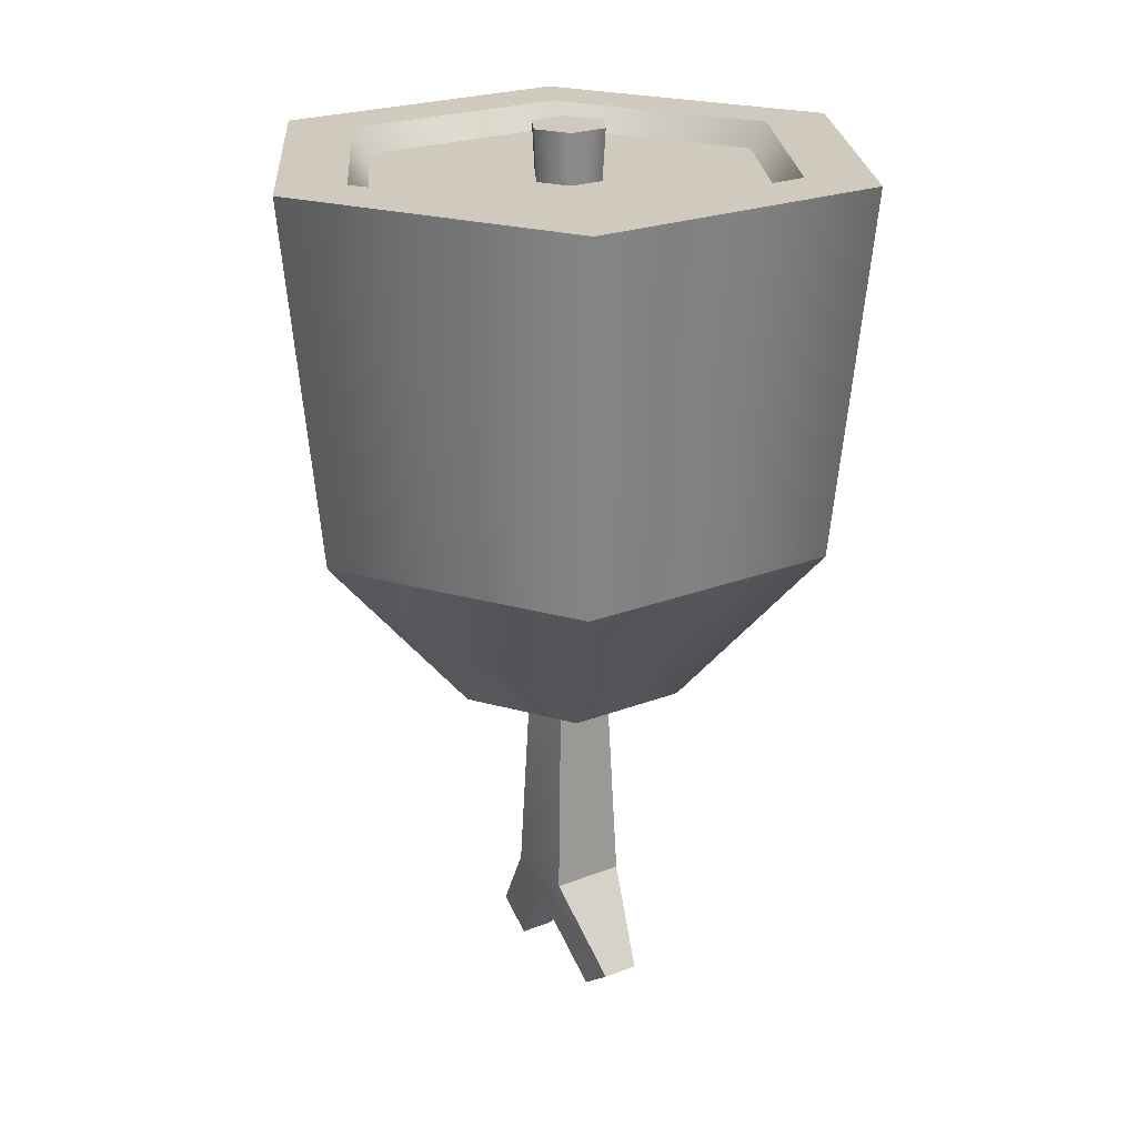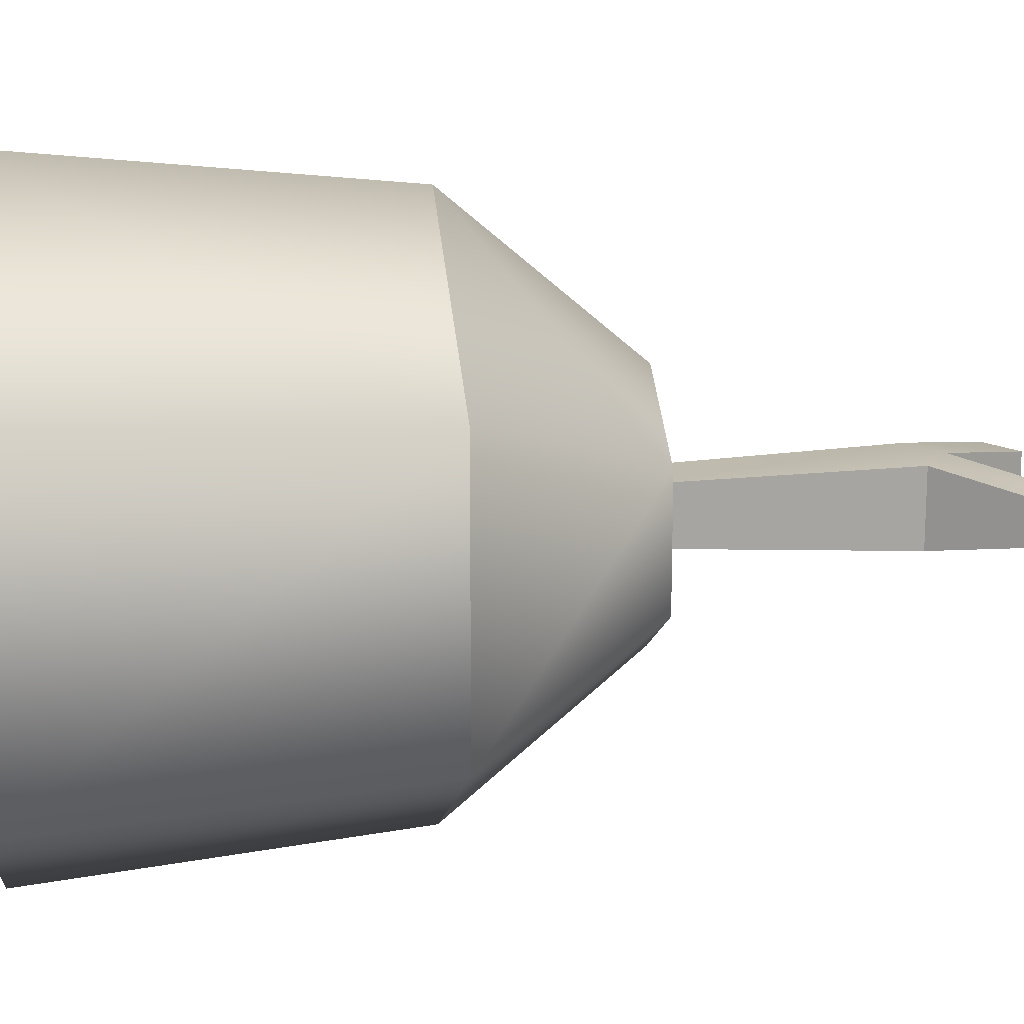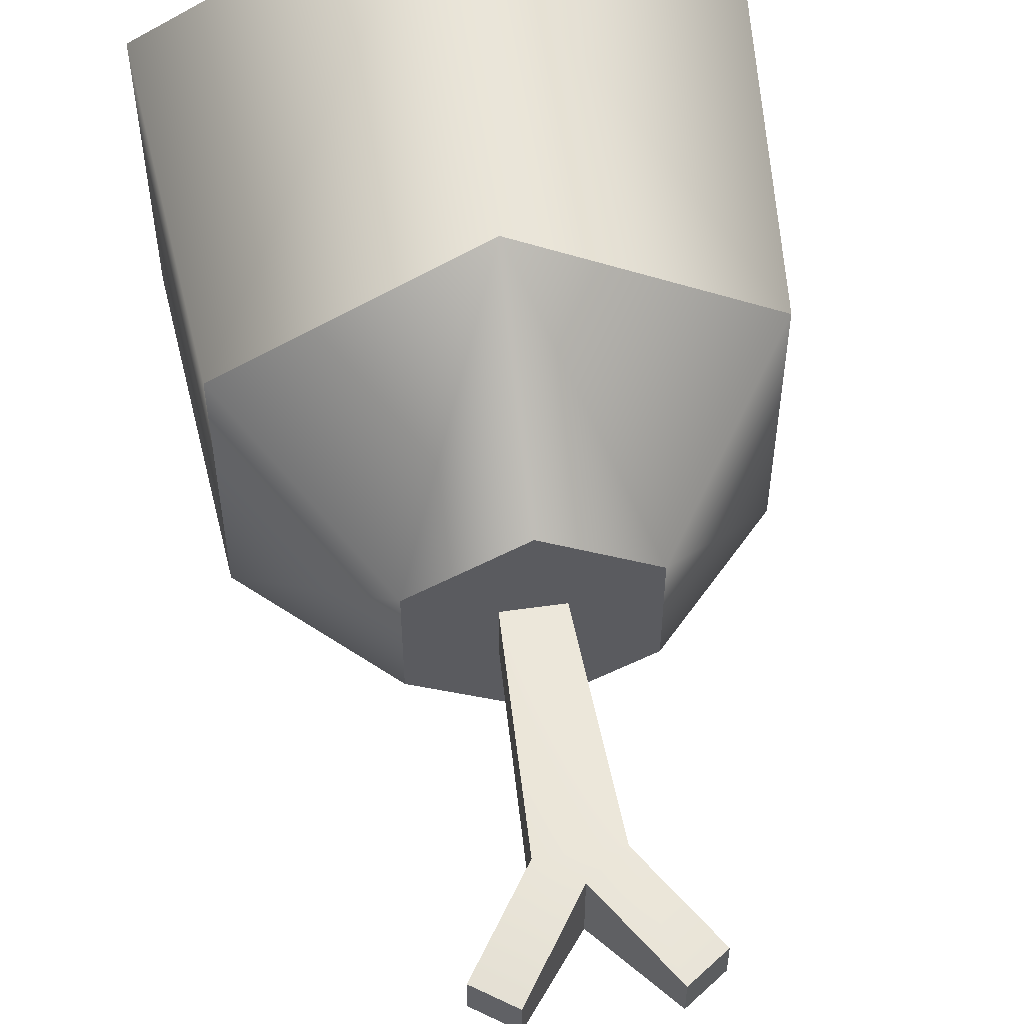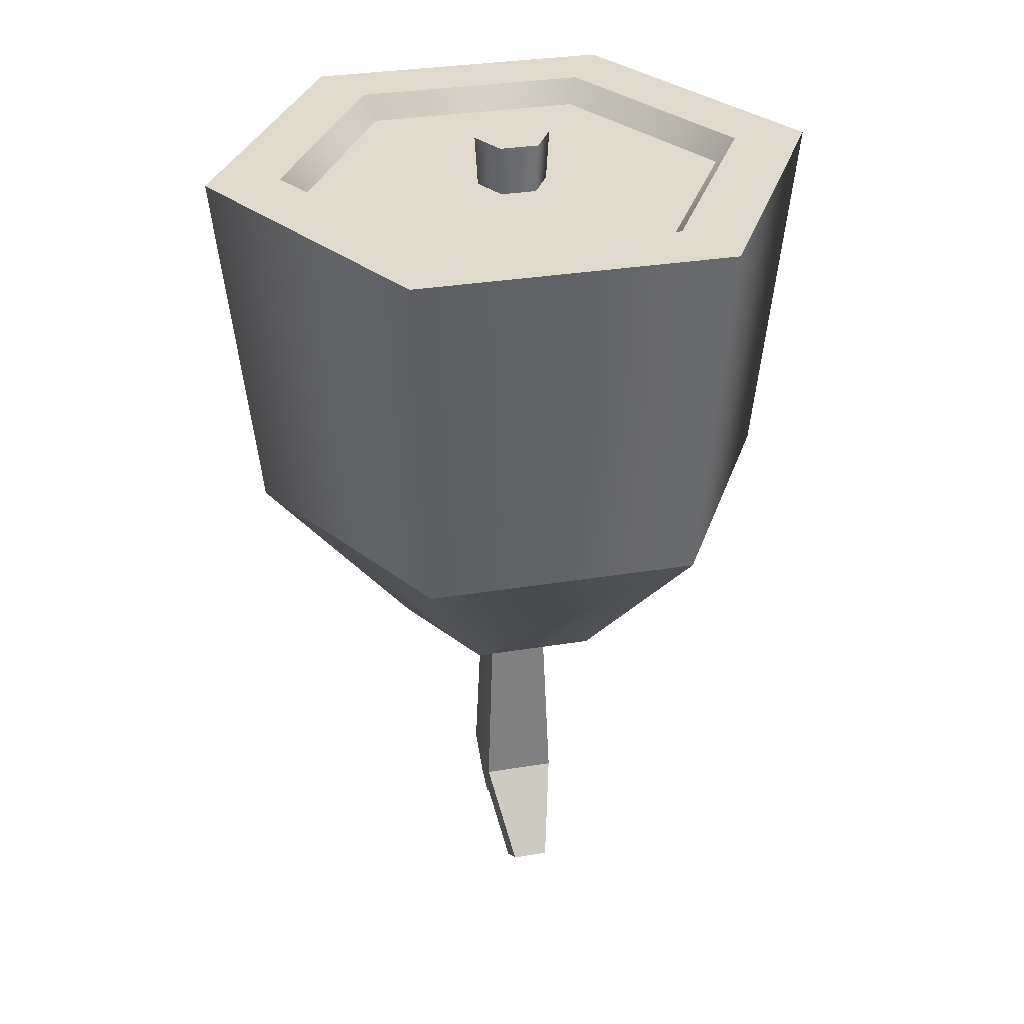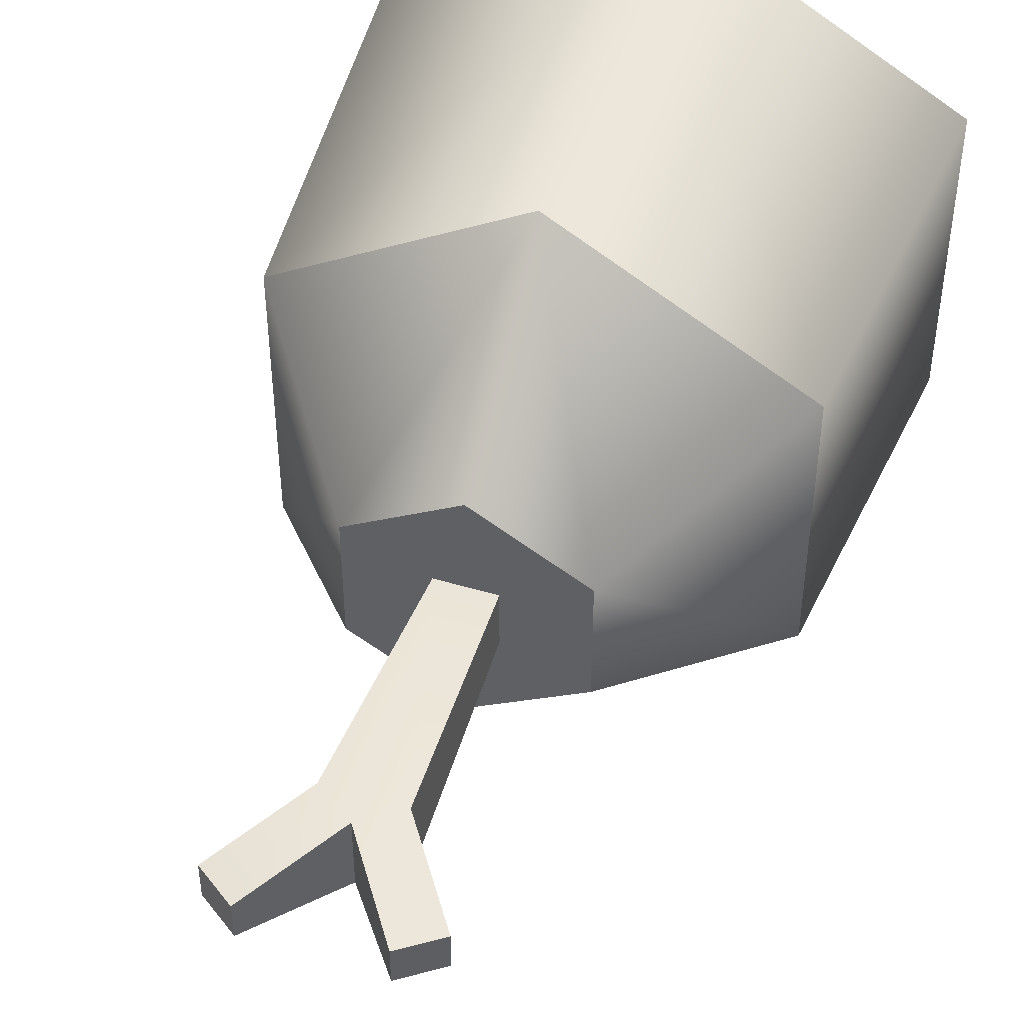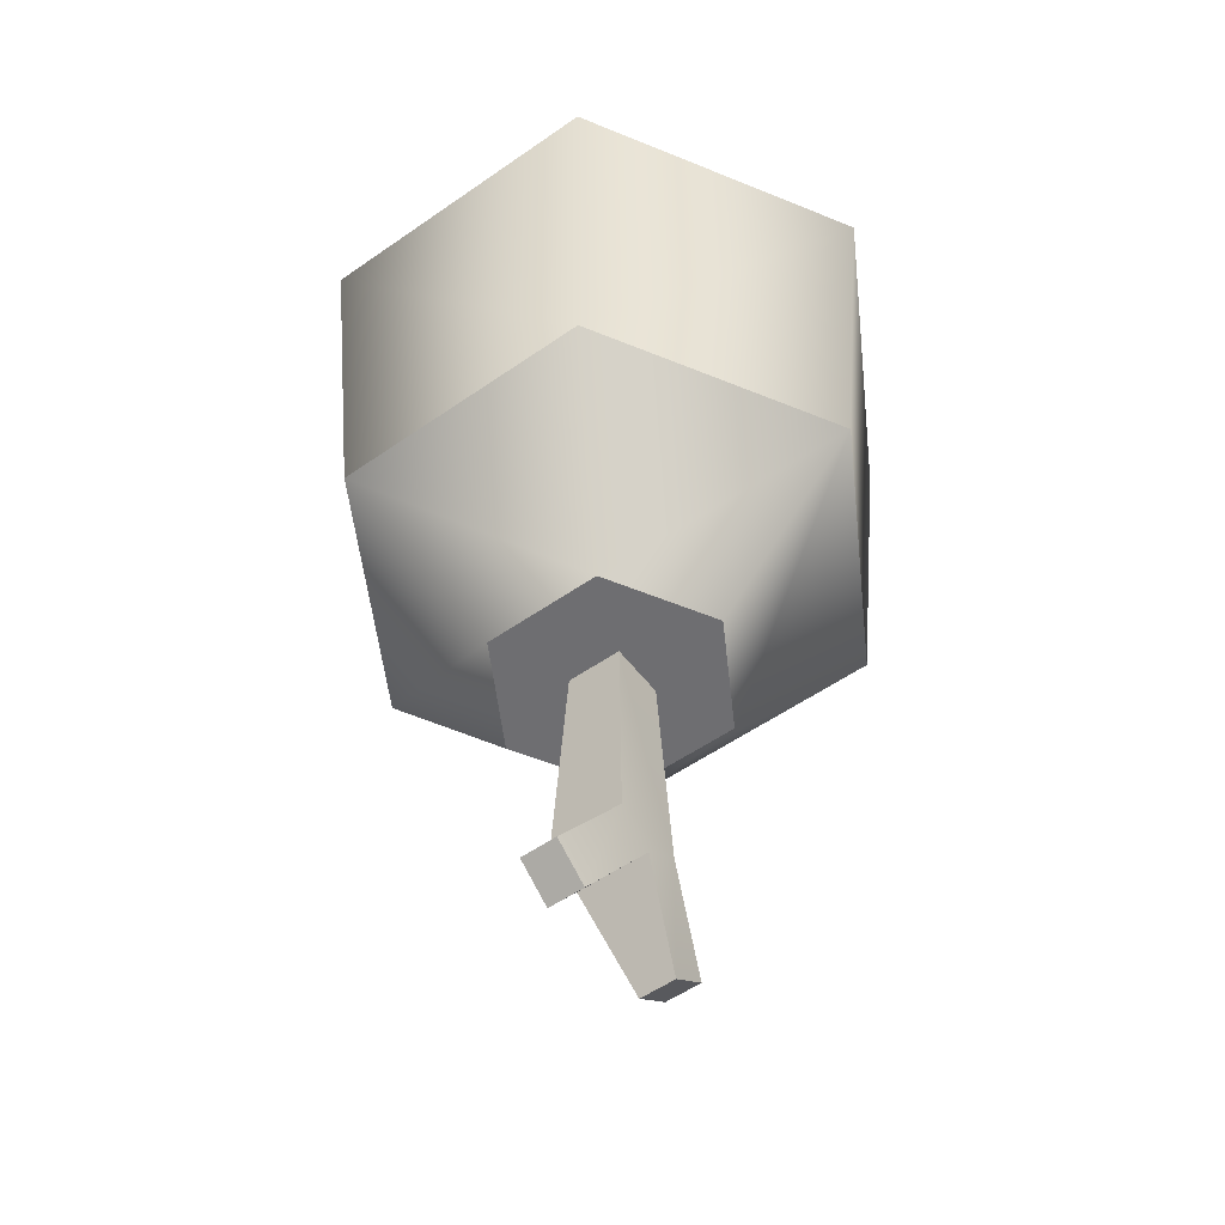
<metadata>
{"format":"obj","ext":"obj","renderer":"f3d","projection":"perspective","resolution":1024,"background":"white","views":[{"elev":22.9,"azim":56.2,"up":"+Z"},{"elev":16.5,"azim":82.2,"up":"+Y"},{"elev":54.7,"azim":171.4,"up":"+Y"},{"elev":32.6,"azim":-102.8,"up":"+Z"},{"elev":46.6,"azim":-161.3,"up":"+Y"},{"elev":-54.4,"azim":126.5,"up":"+Z"}]}
</metadata>
<code>
g wholeHam
v 0.1676 0.1232 0.04495
v 0.1905 0.11 0.3015
v 0.1676 0.3167 0.04495
v 0.1905 0.3299 0.3015
v 3.824e-09 0.02639 0.04495
v -0.1676 0.1232 0.04495
v 0 0 0.3015
v -0.1905 0.11 0.3015
v 3.824e-09 0.4135 0.04495
v 3.61e-16 0.4399 0.3015
v -0.1676 0.3167 0.04495
v -0.1905 0.3299 0.3015
v 0.1451 0.1362 0.3015
v 3.61e-16 0.05244 0.3015
v 0.1335 0.1429 0.2843
v 2.563e-10 0.06584 0.2843
v -0.07467 0.1768 -0.08063
v -0.07467 0.2631 -0.08063
v -0.1335 0.1429 0.2843
v -0.1451 0.1362 0.3015
v -0.1335 0.297 0.2843
v -0.1451 0.3037 0.3015
v 5.326e-09 0.1337 -0.08063
v 0.07467 0.1768 -0.08063
v -0.01981 0.2001 -0.08063
v 0.01981 0.2001 -0.08063
v -0.01981 0.2398 -0.08063
v 0.07467 0.2631 -0.08063
v 0.01981 0.2398 -0.08063
v 5.326e-09 0.3062 -0.08063
v 0.1335 0.297 0.2843
v 0.1451 0.3037 0.3015
v 0 0.3874 0.3015
v 2.563e-10 0.374 0.2843
v -2.731e-10 0.1925 0.3199
v -0.02374 0.2062 0.3199
v 0.02374 0.2062 0.3199
v 0.02374 0.2336 0.3199
v -0.02374 0.2336 0.3199
v -2.731e-10 0.2473 0.3199
v 0.02184 0.2325 0.2843
v 2.563e-10 0.2452 0.2843
v 2.563e-10 0.1947 0.2843
v -0.02184 0.2073 0.2843
v 0.02184 0.2073 0.2843
v -0.02184 0.2325 0.2843
v 0.02601 0.1939 -0.2408
v 5.326e-09 0.1939 -0.2594
v -0.02601 0.1939 -0.2408
v 5.326e-09 0.2459 -0.2594
v 0.02601 0.2459 -0.2408
v -0.02601 0.2459 -0.2408
v 0.06919 0.2069 -0.3013
v 0.06919 0.2329 -0.3013
v 0.04319 0.2069 -0.3199
v -0.04319 0.2069 -0.3199
v -0.06919 0.2069 -0.3013
v 0.04319 0.2329 -0.3199
v -0.06919 0.2329 -0.3013
v -0.04319 0.2329 -0.3199
v 0.1065 0.2814 0.2843
v 0.1065 0.1585 0.2843
v 2.563e-10 0.3429 0.2843
v 2.563e-10 0.09701 0.2843
v -0.1065 0.1585 0.2843
v -0.1065 0.2814 0.2843
f 3 2 1
f 2 3 4
f 7 6 5
f 6 7 8
f 11 10 9
f 10 11 12
f 7 1 2
f 1 7 5
f 3 10 4
f 10 3 9
f 8 11 6
f 11 8 12
f 15 14 13
f 14 15 16
f 6 18 17
f 18 6 11
f 21 20 19
f 20 21 22
f 17 24 23
f 24 17 25
f 25 17 18
f 26 24 25
f 25 18 27
f 24 26 28
f 27 18 29
f 28 26 29
f 28 29 18
f 28 18 30
f 28 9 3
f 9 28 30
f 13 31 15
f 31 13 32
f 33 31 32
f 31 33 34
f 18 9 30
f 9 18 11
f 33 21 34
f 21 33 22
f 19 14 16
f 14 19 20
f 28 1 24
f 1 28 3
f 5 24 1
f 24 5 23
f 5 17 23
f 17 5 6
f 13 4 32
f 32 4 33
f 13 2 4
f 33 4 10
f 14 2 13
f 2 14 7
f 14 8 7
f 8 14 20
f 12 33 10
f 8 20 12
f 12 22 33
f 12 20 22
f 37 36 35
f 36 37 38
f 36 38 39
f 39 38 40
f 41 40 38
f 40 41 42
f 35 44 43
f 44 35 36
f 41 37 45
f 37 41 38
f 35 45 37
f 45 35 43
f 36 46 44
f 46 36 39
f 46 40 42
f 40 46 39
f 49 48 47
f 52 51 50
f 54 47 53
f 47 54 51
f 47 55 53
f 55 47 48
f 49 56 48
f 56 49 57
f 51 26 47
f 26 51 29
f 48 58 55
f 58 48 50
f 59 56 57
f 56 59 60
f 55 54 53
f 54 55 58
f 58 51 54
f 51 58 50
f 26 49 47
f 49 26 25
f 52 29 51
f 29 52 27
f 60 48 56
f 48 60 50
f 49 59 57
f 59 49 52
f 25 52 49
f 52 25 27
f 60 52 50
f 52 60 59
f 62 31 61
f 61 31 63
f 62 15 31
f 63 31 34
f 64 15 62
f 15 64 16
f 64 19 16
f 19 64 65
f 21 63 34
f 19 65 21
f 21 66 63
f 21 65 66
f 62 65 64
f 65 62 43
f 43 62 45
f 44 65 43
f 45 62 61
f 65 44 66
f 45 61 41
f 66 44 46
f 41 61 42
f 66 46 42
f 42 61 66
f 66 61 63

</code>
